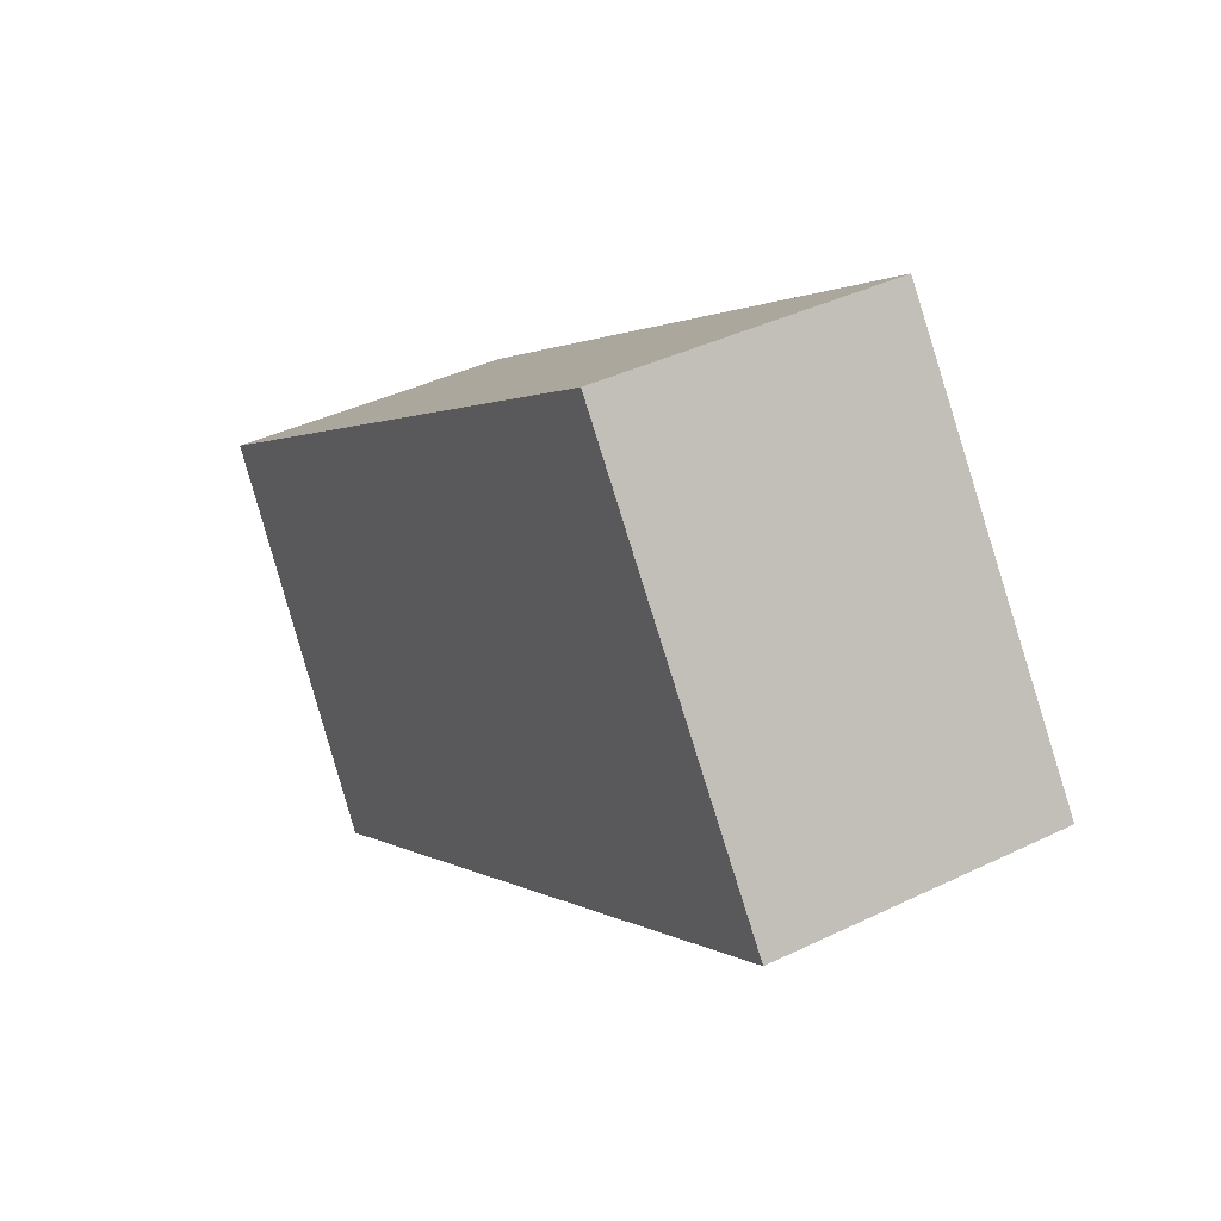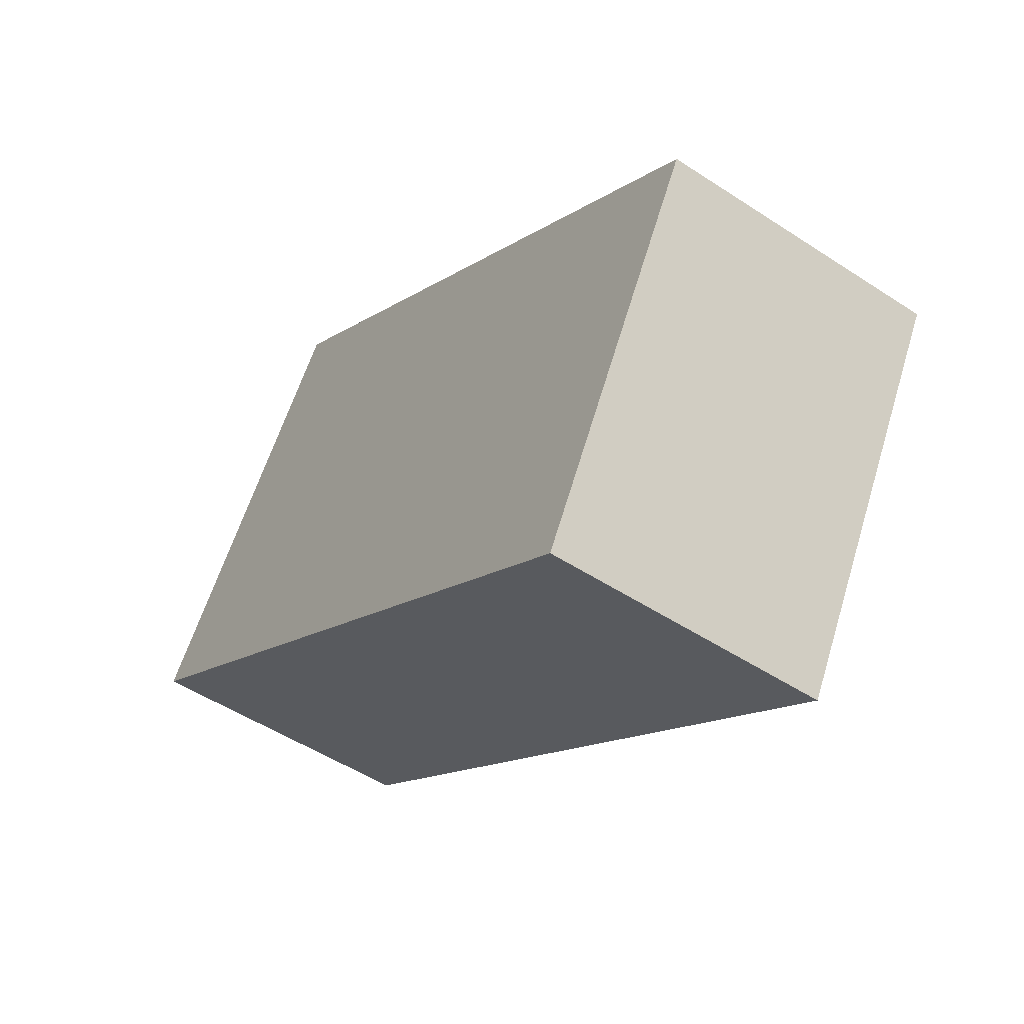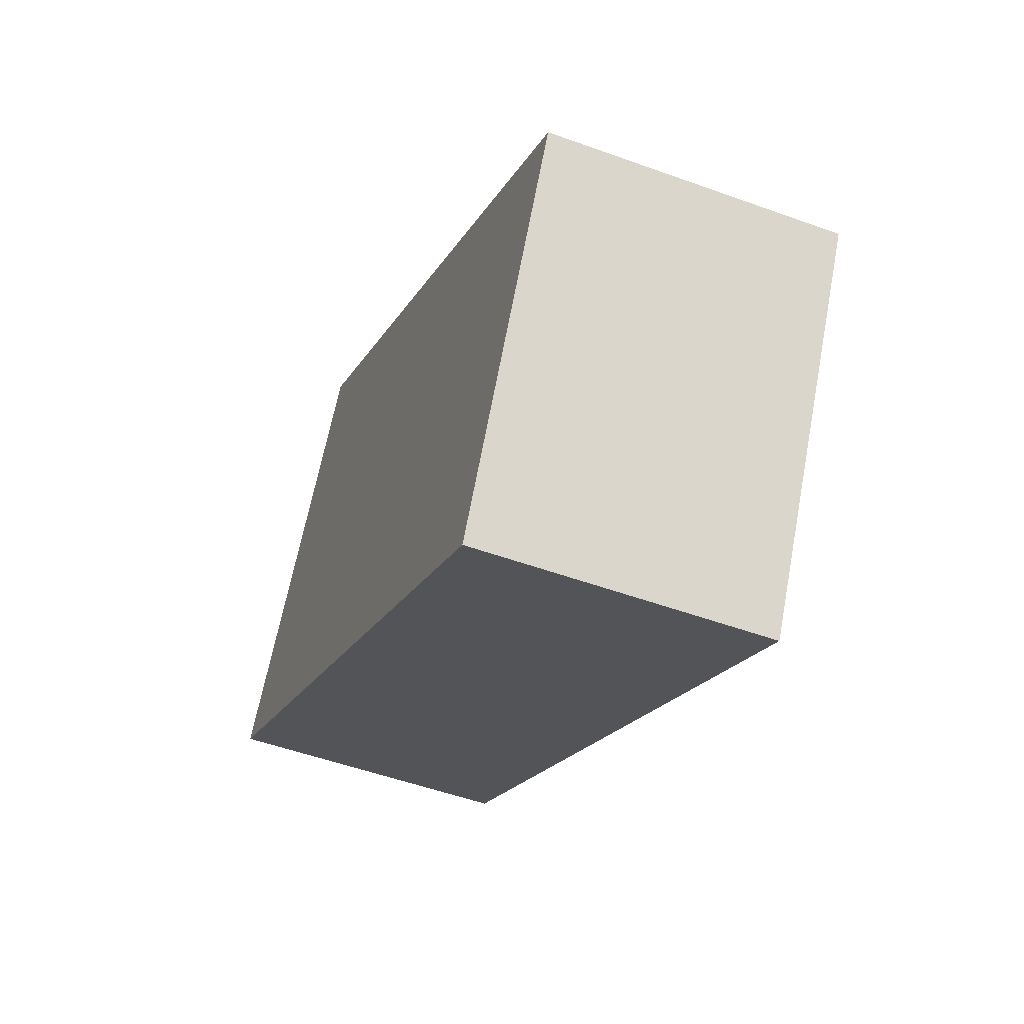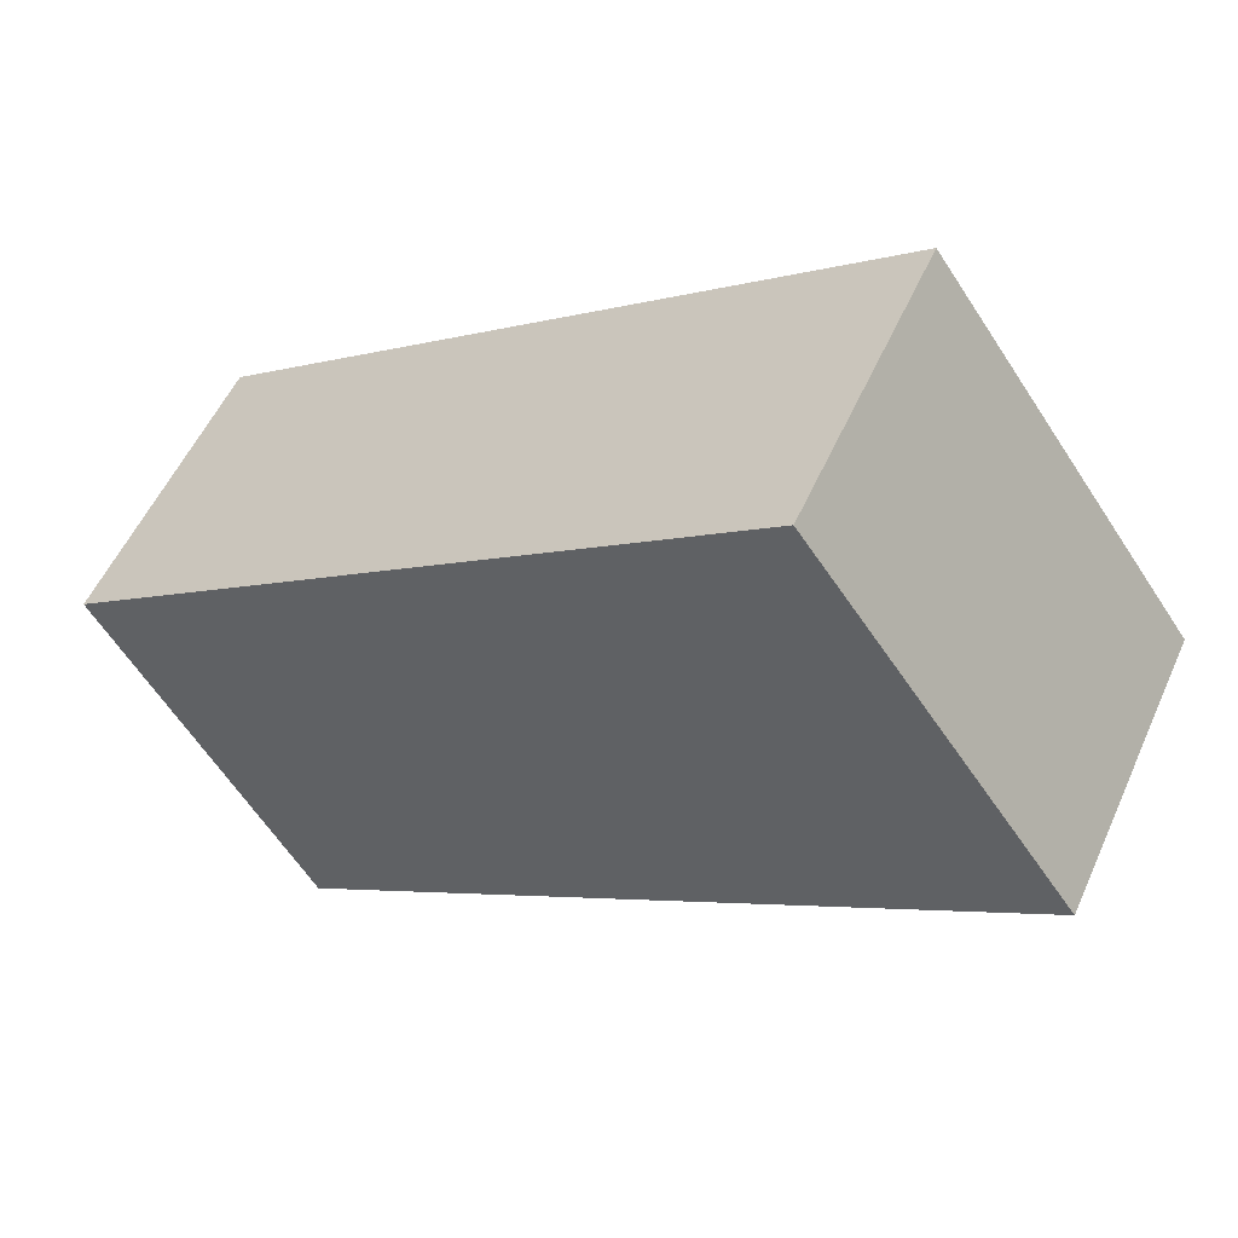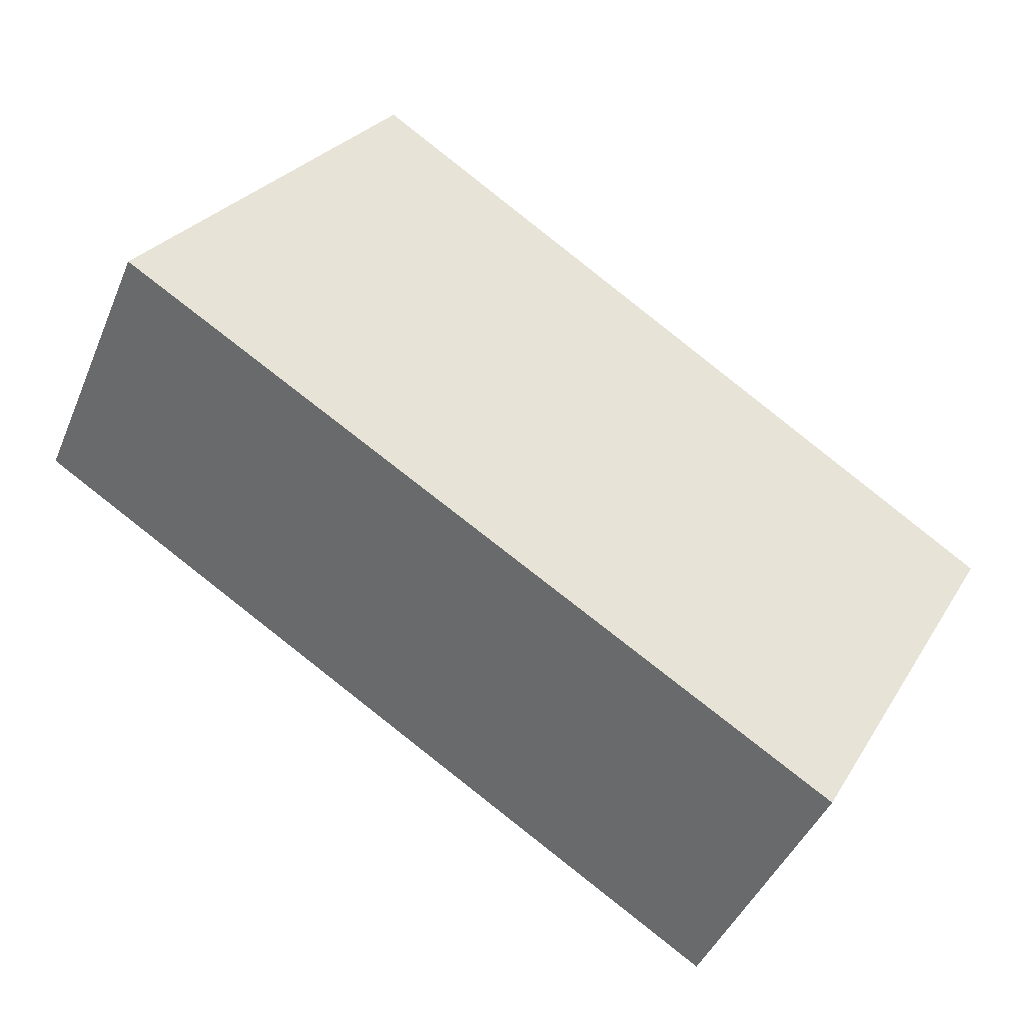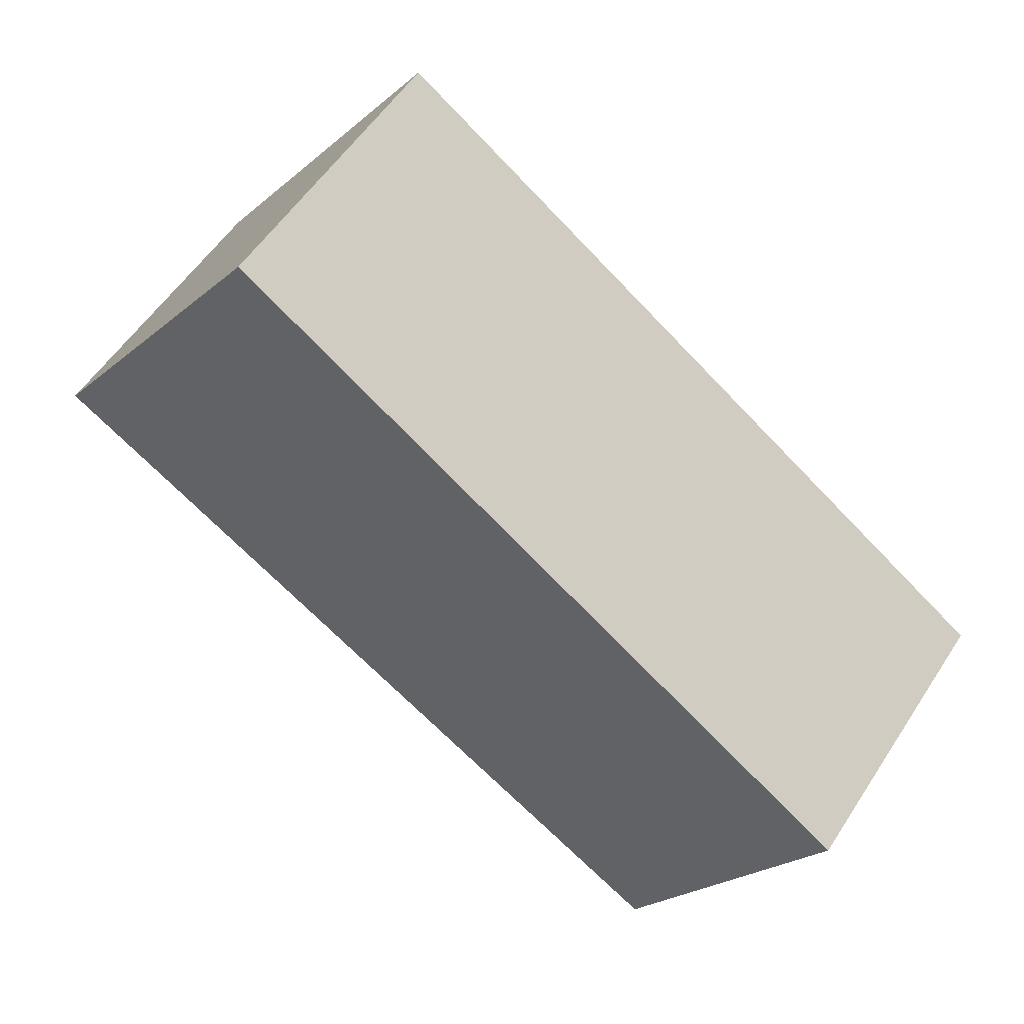
<metadata>
{"format":"obj","ext":"obj","renderer":"f3d","projection":"perspective","resolution":1024,"background":"white","views":[{"elev":39.2,"azim":-121.3,"up":"+Z"},{"elev":-50.3,"azim":54.2,"up":"+Z"},{"elev":-51.2,"azim":68.4,"up":"+Z"},{"elev":54.0,"azim":-156.1,"up":"+Z"},{"elev":-43.9,"azim":-21.8,"up":"+Z"},{"elev":54.9,"azim":32.4,"up":"+Z"}]}
</metadata>
<code>
v  4.958 2.117 -3.116
v  6.391 2.117 -1.087
v  5.177 2.117 -3.254
v  6.632 2.117 -0.657
v  1.872 2.117 2.651
v  0 2.117 1.296e-16
v  5.177 1.993e-16 -3.254
v  0 0 0
v  4.958 1.908e-16 -3.116
v  1.872 -1.623e-16 2.651
v  6.632 4.023e-17 -0.657
v  6.391 6.656e-17 -1.087
g defaultobject
f 1 2 3
f 2 1 4
f 4 1 5
f 5 1 6
f 7 1 3
f 1 7 6
f 6 7 8
f 8 7 9
f 8 5 6
f 5 8 10
f 10 4 5
f 4 10 11
f 2 7 3
f 7 2 4
f 7 4 12
f 12 4 11
f 12 9 7
f 9 12 8
f 8 12 10
f 10 12 11

</code>
